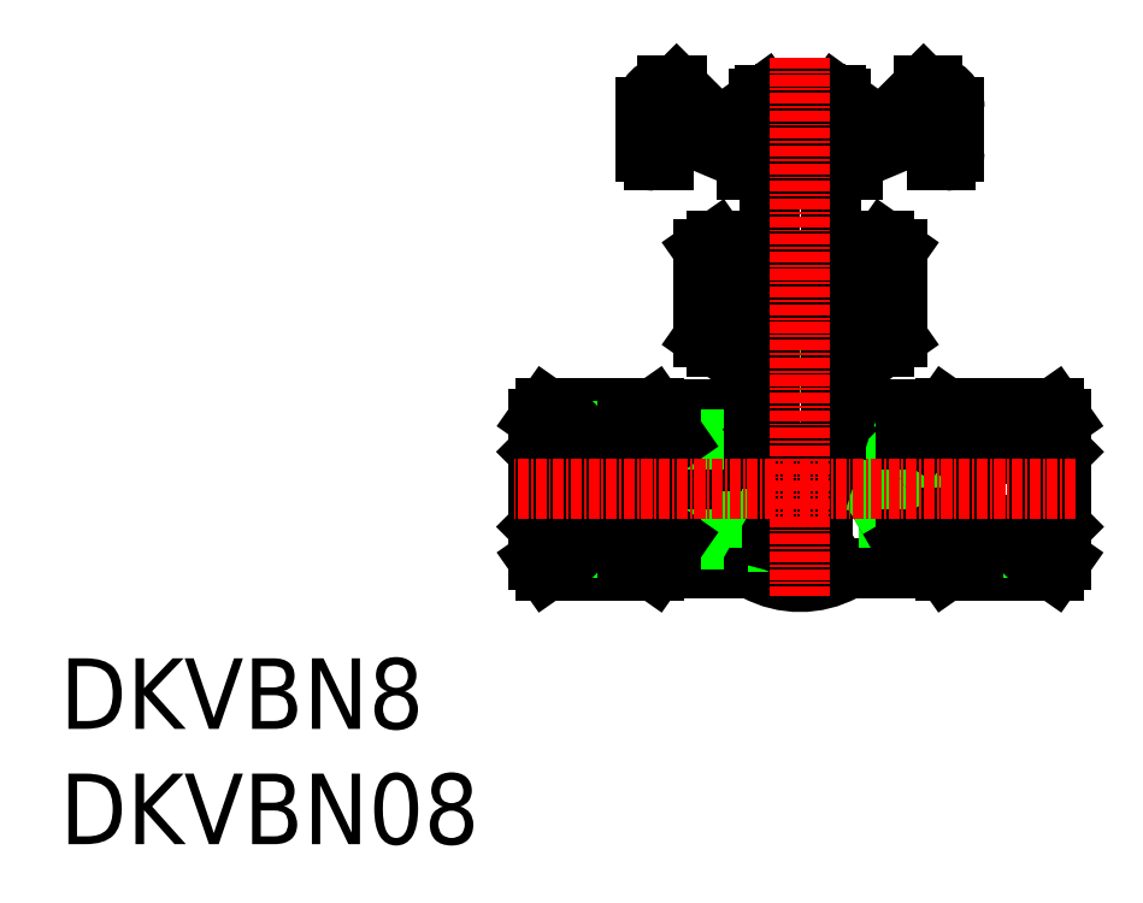
<metadata>
{"format":"dxf","ext":"dxf","renderer":"ezdxf+matplotlib","layout":"modelspace","background":"white","min_lineweight":24,"dpi":150}
</metadata>
<code>
0
SECTION
2
ENTITIES
0
LINE
8
0
10
1319
20
636.4
30
0
11
1324
21
636.4
31
0
0
LINE
8
0
10
1315
20
653.4
30
0
11
1315
21
657.3
31
0
0
LINE
8
0
10
1328
20
653.4
30
0
11
1328
21
657.3
31
0
0
ARC
8
0
10
1330
20
653.4
30
0
40
2
50
180
51
270
0
LINE
8
0
10
1310
20
633.4
30
0
11
1316
21
633.4
31
0
0
ARC
8
0
10
1322
20
642.4
30
0
40
10.5
50
241.6
51
298.4
0
ARC
8
0
10
1316
20
631.4
30
0
40
2
50
61.64
51
90
0
ARC
8
0
10
1328
20
631.4
30
0
40
2
50
90
51
118.4
0
LINE
8
0
10
1310
20
651.4
30
0
11
1313
21
651.4
31
0
0
ARC
8
0
10
1313
20
653.4
30
0
40
2
50
270
51
6.514e-12
0
LINE
8
0
10
1314
20
668.4
30
0
11
1314
21
658.5
31
0
0
LINE
8
0
10
1329
20
668.4
30
0
11
1329
21
658.5
31
0
0
ARC
8
0
10
1329
20
657.3
30
0
40
1
50
120
51
180
0
LINE
8
0
10
1318
20
655.9
30
0
11
1318
21
645.3
31
0
0
LINE
8
0
10
1326
20
655.9
30
0
11
1326
21
648.3
31
0
0
LINE
8
0
10
1319
20
642.9
30
0
11
1324
21
642.9
31
0
0
LINE
8
0
10
1318
20
655.9
30
0
11
1325
21
655.9
31
0
0
LINE
8
0
10
1318
20
644.9
30
0
11
1325
21
644.9
31
0
0
LINE
8
0
10
1318
20
645.3
30
0
11
1318
21
644.9
31
0
0
LINE
8
0
10
1310
20
633.4
30
0
11
1310
21
636.7
31
0
0
LINE
8
0
10
1310
20
648.1
30
0
11
1310
21
651.4
31
0
0
LINE
8
0
10
1334
20
633.4
30
0
11
1328
21
633.4
31
0
0
LINE
8
0
10
1334
20
651.4
30
0
11
1330
21
651.4
31
0
0
LINE
8
0
10
1317
20
667.9
30
0
11
1326
21
667.9
31
0
0
LINE
8
0
10
1325
20
648.4
30
0
11
1325
21
643.2
31
0
0
LINE
8
0
10
1326
20
645.3
30
0
11
1325
21
644.9
31
0
0
LINE
8
0
10
1326
20
645.3
30
0
11
1326
21
648.3
31
0
0
LINE
8
0
10
1319
20
641.5
30
0
11
1319
21
636.4
31
0
0
LINE
8
0
10
1326
20
667.9
30
0
11
1327
21
668.4
31
0
0
LINE
8
0
10
1317
20
667.9
30
0
11
1317
21
655.9
31
0
0
LINE
8
0
10
1317
20
668.4
30
0
11
1317
21
667.9
31
0
0
LINE
8
0
10
1326
20
667.9
30
0
11
1326
21
655.9
31
0
0
LINE
8
0
10
1325
20
655.9
30
0
11
1326
21
655.9
31
0
0
LINE
8
0
10
1318
20
642.9
30
0
11
1319
21
642.9
31
0
0
LINE
8
0
10
1324
20
642.9
30
0
11
1325
21
642.9
31
0
0
LINE
8
0
10
1317
20
655.9
30
0
11
1318
21
655.9
31
0
0
LINE
8
0
10
1318
20
655.9
30
0
11
1318
21
642.9
31
0
0
LINE
8
0
10
1325
20
655.9
30
0
11
1325
21
648.4
31
0
0
LINE
8
0
10
1319
20
642.9
30
0
11
1319
21
641.5
31
0
0
LINE
8
0
10
1324
20
642.9
30
0
11
1324
21
636.4
31
0
0
LINE
8
0
10
1319
20
636.4
30
0
11
1322
21
634.9
31
0
0
LINE
8
0
10
1324
20
636.4
30
0
11
1322
21
634.9
31
0
0
LINE
8
0
10
1336
20
645.6
30
0
11
1325
21
648.4
31
0
0
LINE
8
0
10
1330
20
641.9
30
0
11
1325
21
643.2
31
0
0
LINE
8
0
10
1319
20
636.4
30
0
11
1309
21
639.1
31
0
0
LINE
8
0
10
1319
20
641.5
30
0
11
1313
21
643.2
31
0
0
LINE
8
0
10
1325
20
643.2
30
0
11
1325
21
642.9
31
0
0
LINE
8
0
10
1313
20
667.5
30
0
11
1313
21
659
31
0
0
LINE
8
0
10
1330
20
667.5
30
0
11
1330
21
659
31
0
0
LINE
8
0
10
1330
20
659
30
0
11
1329
21
658.2
31
0
0
LINE
8
0
10
1313
20
659
30
0
11
1315
21
658.2
31
0
0
LINE
8
0
10
1329
20
668.4
30
0
11
1314
21
668.4
31
0
0
LINE
8
0
10
1314
20
668.4
30
0
11
1313
21
667.5
31
0
0
LINE
8
0
10
1329
20
668.4
30
0
11
1330
21
667.5
31
0
0
ARC
8
0
10
1314
20
657.3
30
0
40
1
50
360
51
60
0
LINE
8
0
10
1334
20
636.7
30
0
11
1334
21
633.4
31
0
0
LINE
8
0
10
1334
20
651.4
30
0
11
1334
21
648.1
31
0
0
LINE
8
0
10
1336
20
639.1
30
0
11
1336
21
645.6
31
0
0
LINE
8
0
10
1341
20
646.4
30
0
11
1336
21
646.4
31
0
0
LINE
8
0
10
1341
20
638.3
30
0
11
1336
21
638.3
31
0
0
LINE
8
0
10
1336
20
646.4
30
0
11
1336
21
645.6
31
0
0
LINE
8
0
10
1336
20
638.3
30
0
11
1336
21
639.1
31
0
0
LINE
8
0
10
1336
20
645.6
30
0
11
1332
21
645.6
31
0
0
LINE
8
0
10
1336
20
639.1
30
0
11
1332
21
639.1
31
0
0
LINE
8
0
10
1332
20
639.1
30
0
11
1332
21
645.6
31
0
0
LINE
8
0
10
1332
20
645.6
30
0
11
1330
21
642.4
31
0
0
LINE
8
0
10
1332
20
639.1
30
0
11
1330
21
641.9
31
0
0
LINE
8
0
10
1330
20
641.9
30
0
11
1330
21
642.4
31
0
0
LINE
8
0
10
1312
20
639.1
30
0
11
1312
21
645.6
31
0
0
LINE
8
0
10
1312
20
645.6
30
0
11
1313
21
643.2
31
0
0
LINE
8
0
10
1312
20
639.1
30
0
11
1313
21
642.4
31
0
0
LINE
8
0
10
1313
20
643.2
30
0
11
1313
21
642.4
31
0
0
LINE
8
0
10
1309
20
639.1
30
0
11
1312
21
639.1
31
0
0
LINE
8
0
10
1308
20
645.6
30
0
11
1312
21
645.6
31
0
0
LINE
8
0
10
1308
20
639.1
30
0
11
1309
21
639.1
31
0
0
LINE
8
0
10
1351
20
646.5
30
0
11
1351
21
638.3
31
0
0
LINE
8
0
10
1351
20
650.4
30
0
11
1351
21
634.4
31
0
0
LINE
8
0
10
1341
20
638.1
30
0
11
1341
21
646.7
31
0
0
LINE
8
0
10
1349
20
638.1
30
0
11
1349
21
646.7
31
0
0
LINE
8
0
10
1341
20
638.3
30
0
11
1341
21
646.4
31
0
0
LINE
8
0
10
1350
20
633.1
30
0
11
1338
21
633.1
31
0
0
LINE
8
0
10
1337
20
635.8
30
0
11
1347
21
635.8
31
0
0
LINE
8
0
10
1338
20
636.7
30
0
11
1347
21
636.7
31
0
0
LINE
8
0
10
1343
20
637.1
30
0
11
1347
21
637.1
31
0
0
LINE
8
0
10
1349
20
638.3
30
0
11
1341
21
638.3
31
0
0
LINE
8
0
10
1334
20
636.7
30
0
11
1342
21
636.7
31
0
0
LINE
8
0
10
1338
20
633.1
30
0
11
1337
21
634.4
31
0
0
LINE
8
0
10
1336
20
635.8
30
0
11
1341
21
635.8
31
0
0
LINE
8
0
10
1337
20
635.8
30
0
11
1337
21
634.4
31
0
0
LINE
8
0
10
1337
20
635.8
30
0
11
1338
21
636.7
31
0
0
LINE
8
0
10
1336
20
636.7
30
0
11
1336
21
635.8
31
0
0
ARC
8
0
10
1345
20
642.7
30
0
40
6
50
231.3
51
249.9
0
LINE
8
0
10
1342
20
636.7
30
0
11
1341
21
635.8
31
0
0
LINE
8
0
10
1342
20
636.7
30
0
11
1342
21
637.4
31
0
0
LINE
8
0
10
1350
20
633.1
30
0
11
1351
21
634.4
31
0
0
LINE
8
0
10
1347
20
637.1
30
0
11
1348
21
637.6
31
0
0
ARC
8
0
10
1345
20
642.7
30
0
40
6
50
290.1
51
308.7
0
LINE
8
0
10
1347
20
636.7
30
0
11
1347
21
635.8
31
0
0
LINE
8
0
10
1347
20
636.7
30
0
11
1347
21
637.1
31
0
0
LINE
8
0
10
1351
20
638.3
30
0
11
1351
21
638.1
31
0
0
LINE
8
0
10
1349
20
638.3
30
0
11
1351
21
638.3
31
0
0
LINE
8
0
10
1350
20
651.6
30
0
11
1338
21
651.6
31
0
0
LINE
8
0
10
1347
20
649
30
0
11
1337
21
649
31
0
0
LINE
8
0
10
1347
20
648.1
30
0
11
1338
21
648.1
31
0
0
LINE
8
0
10
1347
20
647.6
30
0
11
1343
21
647.6
31
0
0
LINE
8
0
10
1341
20
646.4
30
0
11
1349
21
646.4
31
0
0
LINE
8
0
10
1337
20
650.4
30
0
11
1338
21
651.6
31
0
0
LINE
8
0
10
1342
20
648.1
30
0
11
1334
21
648.1
31
0
0
LINE
8
0
10
1347
20
649
30
0
11
1336
21
649
31
0
0
LINE
8
0
10
1337
20
649
30
0
11
1337
21
650.4
31
0
0
LINE
8
0
10
1337
20
649
30
0
11
1338
21
648.1
31
0
0
LINE
8
0
10
1336
20
648.1
30
0
11
1336
21
649
31
0
0
LINE
8
0
10
1342
20
647.3
30
0
11
1342
21
648.1
31
0
0
ARC
8
0
10
1345
20
642
30
0
40
6
50
110.1
51
128.7
0
LINE
8
0
10
1342
20
648.1
30
0
11
1341
21
649
31
0
0
LINE
8
0
10
1351
20
650.4
30
0
11
1350
21
651.6
31
0
0
LINE
8
0
10
1347
20
647.6
30
0
11
1348
21
647.1
31
0
0
ARC
8
0
10
1345
20
642
30
0
40
6
50
51.32
51
69.88
0
LINE
8
0
10
1347
20
647.6
30
0
11
1347
21
648.1
31
0
0
LINE
8
0
10
1347
20
648.1
30
0
11
1347
21
649
31
0
0
LINE
8
0
10
1351
20
646.4
30
0
11
1351
21
646.6
31
0
0
LINE
8
0
10
1349
20
646.4
30
0
11
1351
21
646.4
31
0
0
LINE
8
0
10
1308
20
639.1
30
0
11
1308
21
645.6
31
0
0
LINE
8
0
10
1302
20
646.4
30
0
11
1308
21
646.4
31
0
0
LINE
8
0
10
1302
20
638.3
30
0
11
1308
21
638.3
31
0
0
LINE
8
0
10
1308
20
646.4
30
0
11
1308
21
645.6
31
0
0
LINE
8
0
10
1308
20
638.3
30
0
11
1308
21
639.1
31
0
0
LINE
8
0
10
1292
20
646.5
30
0
11
1292
21
638.3
31
0
0
LINE
8
0
10
1292
20
650.4
30
0
11
1292
21
634.4
31
0
0
LINE
8
0
10
1302
20
638.1
30
0
11
1302
21
646.7
31
0
0
LINE
8
0
10
1295
20
638.1
30
0
11
1295
21
646.7
31
0
0
LINE
8
0
10
1302
20
638.3
30
0
11
1302
21
646.4
31
0
0
LINE
8
0
10
1293
20
633.1
30
0
11
1305
21
633.1
31
0
0
LINE
8
0
10
1306
20
635.8
30
0
11
1297
21
635.8
31
0
0
LINE
8
0
10
1305
20
636.7
30
0
11
1296
21
636.7
31
0
0
LINE
8
0
10
1300
20
637.1
30
0
11
1296
21
637.1
31
0
0
LINE
8
0
10
1295
20
638.3
30
0
11
1302
21
638.3
31
0
0
LINE
8
0
10
1310
20
636.7
30
0
11
1301
21
636.7
31
0
0
LINE
8
0
10
1305
20
633.1
30
0
11
1306
21
634.4
31
0
0
LINE
8
0
10
1307
20
635.8
30
0
11
1302
21
635.8
31
0
0
LINE
8
0
10
1306
20
635.8
30
0
11
1306
21
634.4
31
0
0
LINE
8
0
10
1306
20
635.8
30
0
11
1305
21
636.7
31
0
0
LINE
8
0
10
1308
20
636.7
30
0
11
1307
21
635.8
31
0
0
ARC
8
0
10
1298
20
642.7
30
0
40
6
50
290.1
51
308.7
0
LINE
8
0
10
1301
20
636.7
30
0
11
1302
21
635.8
31
0
0
LINE
8
0
10
1301
20
636.7
30
0
11
1301
21
637.4
31
0
0
LINE
8
0
10
1293
20
633.1
30
0
11
1292
21
634.4
31
0
0
LINE
8
0
10
1296
20
637.1
30
0
11
1295
21
637.6
31
0
0
ARC
8
0
10
1298
20
642.7
30
0
40
6
50
231.3
51
249.9
0
LINE
8
0
10
1296
20
636.7
30
0
11
1297
21
635.8
31
0
0
LINE
8
0
10
1296
20
636.7
30
0
11
1296
21
637.1
31
0
0
LINE
8
0
10
1292
20
638.3
30
0
11
1292
21
638.1
31
0
0
LINE
8
0
10
1295
20
638.3
30
0
11
1292
21
638.3
31
0
0
LINE
8
0
10
1293
20
651.6
30
0
11
1305
21
651.6
31
0
0
LINE
8
0
10
1297
20
649
30
0
11
1306
21
649
31
0
0
LINE
8
0
10
1296
20
648.1
30
0
11
1305
21
648.1
31
0
0
LINE
8
0
10
1296
20
647.6
30
0
11
1300
21
647.6
31
0
0
LINE
8
0
10
1302
20
646.4
30
0
11
1295
21
646.4
31
0
0
LINE
8
0
10
1306
20
650.4
30
0
11
1305
21
651.6
31
0
0
LINE
8
0
10
1301
20
648.1
30
0
11
1310
21
648.1
31
0
0
LINE
8
0
10
1302
20
649
30
0
11
1307
21
649
31
0
0
LINE
8
0
10
1306
20
649
30
0
11
1306
21
650.4
31
0
0
LINE
8
0
10
1306
20
649
30
0
11
1305
21
648.1
31
0
0
LINE
8
0
10
1308
20
648.1
30
0
11
1307
21
649
31
0
0
LINE
8
0
10
1301
20
647.3
30
0
11
1301
21
648.1
31
0
0
ARC
8
0
10
1298
20
642
30
0
40
6
50
51.32
51
69.88
0
LINE
8
0
10
1301
20
648.1
30
0
11
1302
21
649
31
0
0
LINE
8
0
10
1292
20
650.4
30
0
11
1293
21
651.6
31
0
0
LINE
8
0
10
1296
20
647.6
30
0
11
1295
21
647.1
31
0
0
ARC
8
0
10
1298
20
642
30
0
40
6
50
110.1
51
128.7
0
LINE
8
0
10
1296
20
647.6
30
0
11
1296
21
648.1
31
0
0
LINE
8
0
10
1296
20
648.1
30
0
11
1297
21
649
31
0
0
LINE
8
0
10
1292
20
646.4
30
0
11
1292
21
646.6
31
0
0
LINE
8
0
10
1295
20
646.4
30
0
11
1292
21
646.4
31
0
0
LINE
8
0
10
1324
20
687.1
30
0
11
1324
21
683.1
31
0
0
LINE
8
0
10
1320
20
687.1
30
0
11
1320
21
683.1
31
0
0
ARC
8
0
10
1322
20
683.3
30
0
40
4.25
50
61.93
51
118.1
0
LINE
8
0
10
1323
20
687.2
30
0
11
1323
21
683.1
31
0
0
LINE
8
0
10
1320
20
687.2
30
0
11
1320
21
683.1
31
0
0
LINE
8
0
10
1324
20
683.1
30
0
11
1319
21
683.1
31
0
0
LINE
8
0
10
1324
20
683.1
30
0
11
1324
21
678.6
31
0
0
LINE
8
0
10
1319
20
683.1
30
0
11
1319
21
678.6
31
0
0
LINE
8
0
10
1318
20
678.6
30
0
11
1319
21
678.6
31
0
0
LINE
8
0
10
1325
20
678.6
30
0
11
1325
21
667.1
31
0
0
LINE
8
0
10
1318
20
678.6
30
0
11
1318
21
667.1
31
0
0
LINE
8
0
10
1326
20
667.1
30
0
11
1325
21
667.1
31
0
0
LINE
8
0
10
1326
20
664.6
30
0
11
1325
21
664.6
31
0
0
LINE
8
0
10
1326
20
662.1
30
0
11
1325
21
662.1
31
0
0
LINE
8
0
10
1326
20
661.1
30
0
11
1325
21
661.1
31
0
0
LINE
8
0
10
1326
20
667.1
30
0
11
1326
21
664.7
31
0
0
LINE
8
0
10
1326
20
662
30
0
11
1326
21
661.1
31
0
0
LINE
8
0
10
1317
20
667.1
30
0
11
1317
21
664.7
31
0
0
LINE
8
0
10
1317
20
662
30
0
11
1317
21
661.1
31
0
0
LINE
8
0
10
1325
20
664.3
30
0
11
1325
21
662.4
31
0
0
LINE
8
0
10
1319
20
664.3
30
0
11
1319
21
662.4
31
0
0
LINE
8
0
10
1318
20
664.6
30
0
11
1317
21
664.6
31
0
0
LINE
8
0
10
1318
20
662.1
30
0
11
1317
21
662.1
31
0
0
ARC
8
0
10
1325
20
664.3
30
0
40
0.3
50
90
51
180
0
ARC
8
0
10
1325
20
662.4
30
0
40
0.3
50
180
51
270
0
ARC
8
0
10
1318
20
664.3
30
0
40
0.3
50
0
51
90
0
ARC
8
0
10
1318
20
662.4
30
0
40
0.3
50
270
51
0
0
ARC
8
0
10
1326
20
664.7
30
0
40
0.1
50
270
51
0
0
ARC
8
0
10
1326
20
662
30
0
40
0.1
50
0
51
90
0
ARC
8
0
10
1317
20
664.7
30
0
40
0.1
50
180
51
270
0
ARC
8
0
10
1317
20
662
30
0
40
0.1
50
90
51
180
0
LINE
8
0
10
1318
20
667.1
30
0
11
1317
21
667.1
31
0
0
LINE
8
0
10
1324
20
678.6
30
0
11
1325
21
678.6
31
0
0
LINE
8
0
10
1323
20
638.3
30
0
11
1321
21
638.3
31
0
0
LINE
8
0
10
1325
20
661.1
30
0
11
1325
21
655.6
31
0
0
LINE
8
0
10
1325
20
648.6
30
0
11
1325
21
645.8
31
0
0
LINE
8
0
10
1318
20
661.1
30
0
11
1318
21
655.6
31
0
0
LINE
8
0
10
1318
20
648.6
30
0
11
1318
21
645.8
31
0
0
LINE
8
0
10
1326
20
655
30
0
11
1326
21
649.1
31
0
0
LINE
8
0
10
1325
20
655.5
30
0
11
1325
21
648.6
31
0
0
LINE
8
0
10
1318
20
655
30
0
11
1318
21
649.1
31
0
0
LINE
8
0
10
1318
20
655.5
30
0
11
1318
21
648.6
31
0
0
LINE
8
0
10
1325
20
655.6
30
0
11
1326
21
655
31
0
0
LINE
8
0
10
1325
20
648.6
30
0
11
1326
21
649.1
31
0
0
LINE
8
0
10
1318
20
655
30
0
11
1318
21
655.6
31
0
0
LINE
8
0
10
1318
20
649.1
30
0
11
1318
21
648.6
31
0
0
LINE
8
0
10
1325
20
645.8
30
0
11
1323
21
638.3
31
0
0
LINE
8
0
10
1318
20
645.8
30
0
11
1321
21
638.3
31
0
0
LINE
8
0
10
1318
20
661.1
30
0
11
1317
21
661.1
31
0
0
ARC
8
0
10
1318
20
663.3
30
0
40
0.95
50
26.53
51
133.2
0
ARC
8
0
10
1325
20
663.3
30
0
40
0.95
50
206.5
51
313.2
0
LINE
8
0
10
1313
20
667.7
30
0
11
1313
21
658.6
31
0
0
LINE
8
0
10
1312
20
658.6
30
0
11
1311
21
659.6
31
0
0
LINE
8
0
10
1313
20
658.6
30
0
11
1314
21
659.5
31
0
0
LINE
8
0
10
1330
20
658.6
30
0
11
1330
21
667.7
31
0
0
LINE
8
0
10
1330
20
658.6
30
0
11
1329
21
659.5
31
0
0
LINE
8
0
10
1333
20
659.6
30
0
11
1331
21
658.6
31
0
0
LINE
8
0
10
1331
20
658.6
30
0
11
1330
21
658.6
31
0
0
LINE
8
0
10
1313
20
658.6
30
0
11
1312
21
658.6
31
0
0
LINE
8
0
10
1331
20
670.6
30
0
11
1326
21
670.6
31
0
0
LINE
8
0
10
1333
20
659.6
30
0
11
1333
21
669.5
31
0
0
LINE
8
0
10
1333
20
669.5
30
0
11
1331
21
670.6
31
0
0
LINE
8
0
10
1329
20
659.5
30
0
11
1329
21
668.6
31
0
0
LINE
8
0
10
1329
20
668.6
30
0
11
1330
21
667.7
31
0
0
LINE
8
0
10
1314
20
668.6
30
0
11
1314
21
659.5
31
0
0
LINE
8
0
10
1311
20
669.5
30
0
11
1311
21
659.6
31
0
0
LINE
8
0
10
1314
20
668.6
30
0
11
1313
21
667.7
31
0
0
LINE
8
0
10
1312
20
670.6
30
0
11
1311
21
669.5
31
0
0
LINE
8
0
10
1329
20
668.6
30
0
11
1325
21
668.6
31
0
0
LINE
8
0
10
1318
20
670.4
30
0
11
1318
21
668.6
31
0
0
LINE
8
0
10
1318
20
668.6
30
0
11
1314
21
668.6
31
0
0
LINE
8
0
10
1318
20
670.6
30
0
11
1312
21
670.6
31
0
0
LINE
8
0
10
1318
20
670.4
30
0
11
1318
21
670.6
31
0
0
ARC
8
0
10
1318
20
663.3
30
0
40
0.95
50
226.8
51
333.5
0
ARC
8
0
10
1325
20
663.3
30
0
40
0.95
50
46.83
51
153.5
0
LINE
8
0
10
1316
20
679.6
30
0
11
1306
21
683.6
31
0
0
LINE
8
0
10
1306
20
679.6
30
0
11
1306
21
683.6
31
0
0
LINE
8
0
10
1304
20
680.6
30
0
11
1304
21
685.6
31
0
0
ARC
8
0
10
1305
20
680.6
30
0
40
1
50
180
51
270
0
LINE
8
0
10
1306
20
679.6
30
0
11
1305
21
679.6
31
0
0
ARC
8
0
10
1307
20
685.6
30
0
40
2.5
50
90
51
180
0
LINE
8
0
10
1308
20
688.1
30
0
11
1312
21
684.1
31
0
0
LINE
8
0
10
1312
20
684.1
30
0
11
1312
21
683.6
31
0
0
LINE
8
0
10
1312
20
684.2
30
0
11
1312
21
683.7
31
0
0
LINE
8
0
10
1316
20
678.6
30
0
11
1316
21
679.6
31
0
0
LINE
8
0
10
1318
20
687.1
30
0
11
1317
21
686.6
31
0
0
LINE
8
0
10
1317
20
686.6
30
0
11
1317
21
684.3
31
0
0
LINE
8
0
10
1317
20
686.6
30
0
11
1317
21
684.3
31
0
0
LINE
8
0
10
1328
20
679.6
30
0
11
1337
21
683.6
31
0
0
LINE
8
0
10
1328
20
678.6
30
0
11
1328
21
679.6
31
0
0
LINE
8
0
10
1326
20
687.1
30
0
11
1326
21
686.6
31
0
0
LINE
8
0
10
1326
20
686.6
30
0
11
1326
21
684.3
31
0
0
LINE
8
0
10
1337
20
679.6
30
0
11
1337
21
683.6
31
0
0
LINE
8
0
10
1339
20
680.6
30
0
11
1339
21
685.6
31
0
0
LINE
8
0
10
1337
20
679.6
30
0
11
1338
21
679.6
31
0
0
ARC
8
0
10
1338
20
680.6
30
0
40
1
50
270
51
0
0
LINE
8
0
10
1332
20
684.1
30
0
11
1332
21
683.6
31
0
0
LINE
8
0
10
1331
20
683.7
30
0
11
1331
21
684.2
31
0
0
LINE
8
0
10
1324
20
678.6
30
0
11
1328
21
678.6
31
0
0
LINE
8
0
10
1316
20
678.6
30
0
11
1319
21
678.6
31
0
0
LINE
8
0
10
1318
20
684.2
30
0
11
1312
21
684.2
31
0
0
LINE
8
0
10
1312
20
683.7
30
0
11
1318
21
683.7
31
0
0
LINE
8
0
10
1318
20
683.7
30
0
11
1318
21
684.2
31
0
0
LINE
8
0
10
1312
20
683.6
30
0
11
1319
21
683.6
31
0
0
LINE
8
0
10
1319
20
678.6
30
0
11
1319
21
683.6
31
0
0
LINE
8
0
10
1324
20
678.6
30
0
11
1324
21
683.6
31
0
0
LINE
8
0
10
1324
20
683.6
30
0
11
1332
21
683.6
31
0
0
LINE
8
0
10
1325
20
683.7
30
0
11
1331
21
683.7
31
0
0
LINE
8
0
10
1331
20
684.2
30
0
11
1325
21
684.2
31
0
0
LINE
8
0
10
1325
20
683.7
30
0
11
1325
21
684.2
31
0
0
ARC
8
0
10
1337
20
685.6
30
0
40
2.5
50
0
51
90
0
LINE
8
0
10
1332
20
684.1
30
0
11
1336
21
688.1
31
0
0
LINE
8
0
10
1318
20
687.1
30
0
11
1320
21
687.1
31
0
0
LINE
8
0
10
1317
20
684.3
30
0
11
1320
21
684.3
31
0
0
LINE
8
0
10
1324
20
684.3
30
0
11
1326
21
684.3
31
0
0
LINE
8
0
10
1323
20
687.1
30
0
11
1326
21
687.1
31
0
0
LINE
8
0
10
1325
20
670.4
30
0
11
1325
21
668.6
31
0
0
LINE
8
0
10
1325
20
670.4
30
0
11
1326
21
670.6
31
0
0
LINE
8
0
10
1307
20
688.1
30
0
11
1308
21
688.1
31
0
0
LINE
8
0
10
1336
20
688.1
30
0
11
1337
21
688.1
31
0
0
INSERT
8
0
2
*U2
10
0
20
0
30
0
0
INSERT
8
0
2
*U3
10
0
20
0
30
0
0
LINE
8
CENTER
10
1322
20
691.3
30
0
11
1322
21
630.3
31
0
0
LINE
8
CENTER
10
1353
20
642.4
30
0
11
1289
21
642.4
31
0
0
ENDSEC
0
EOF

</code>
